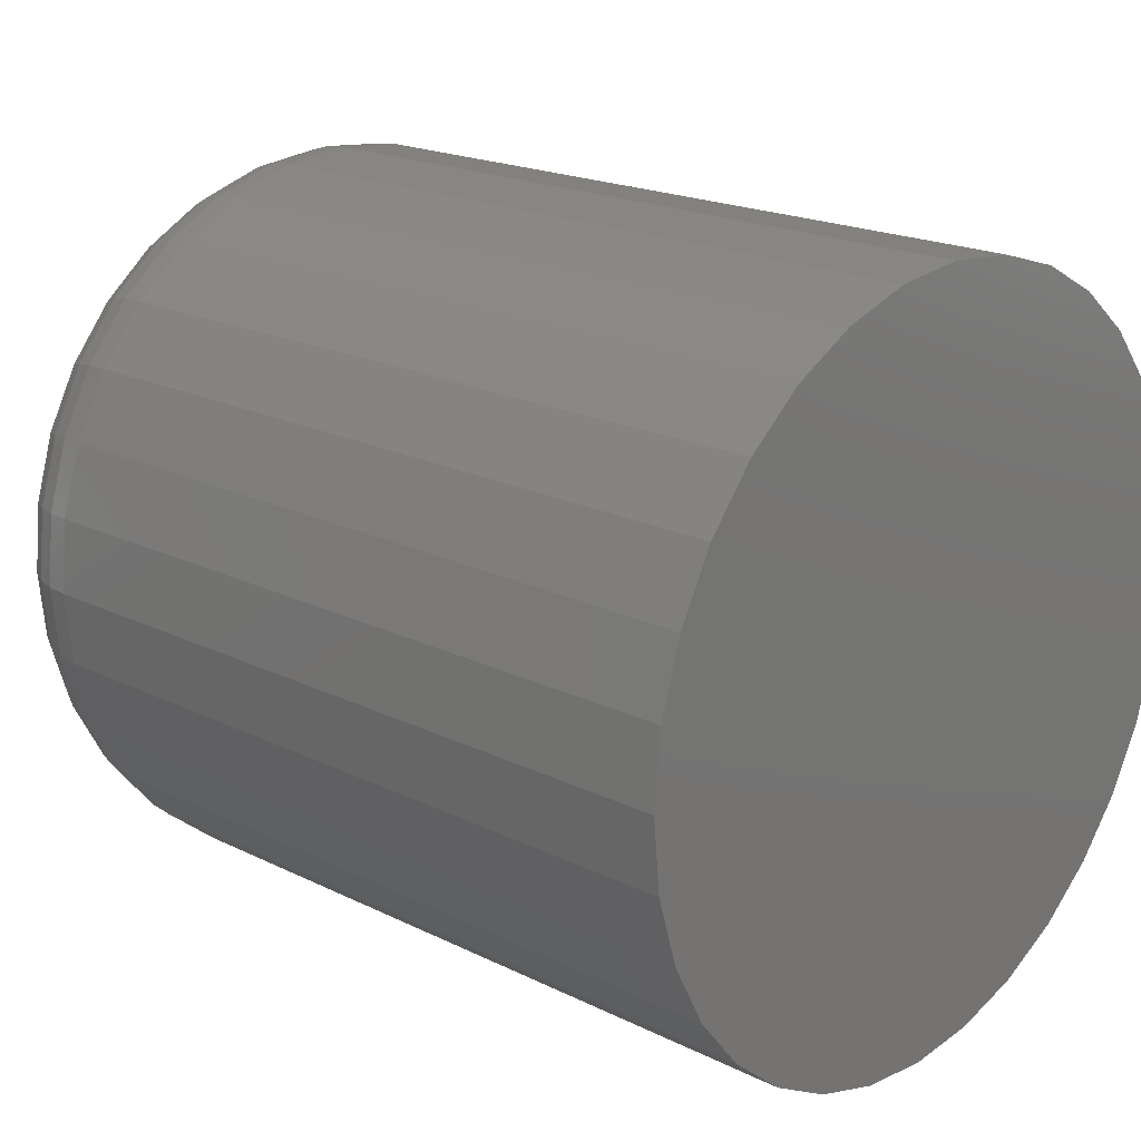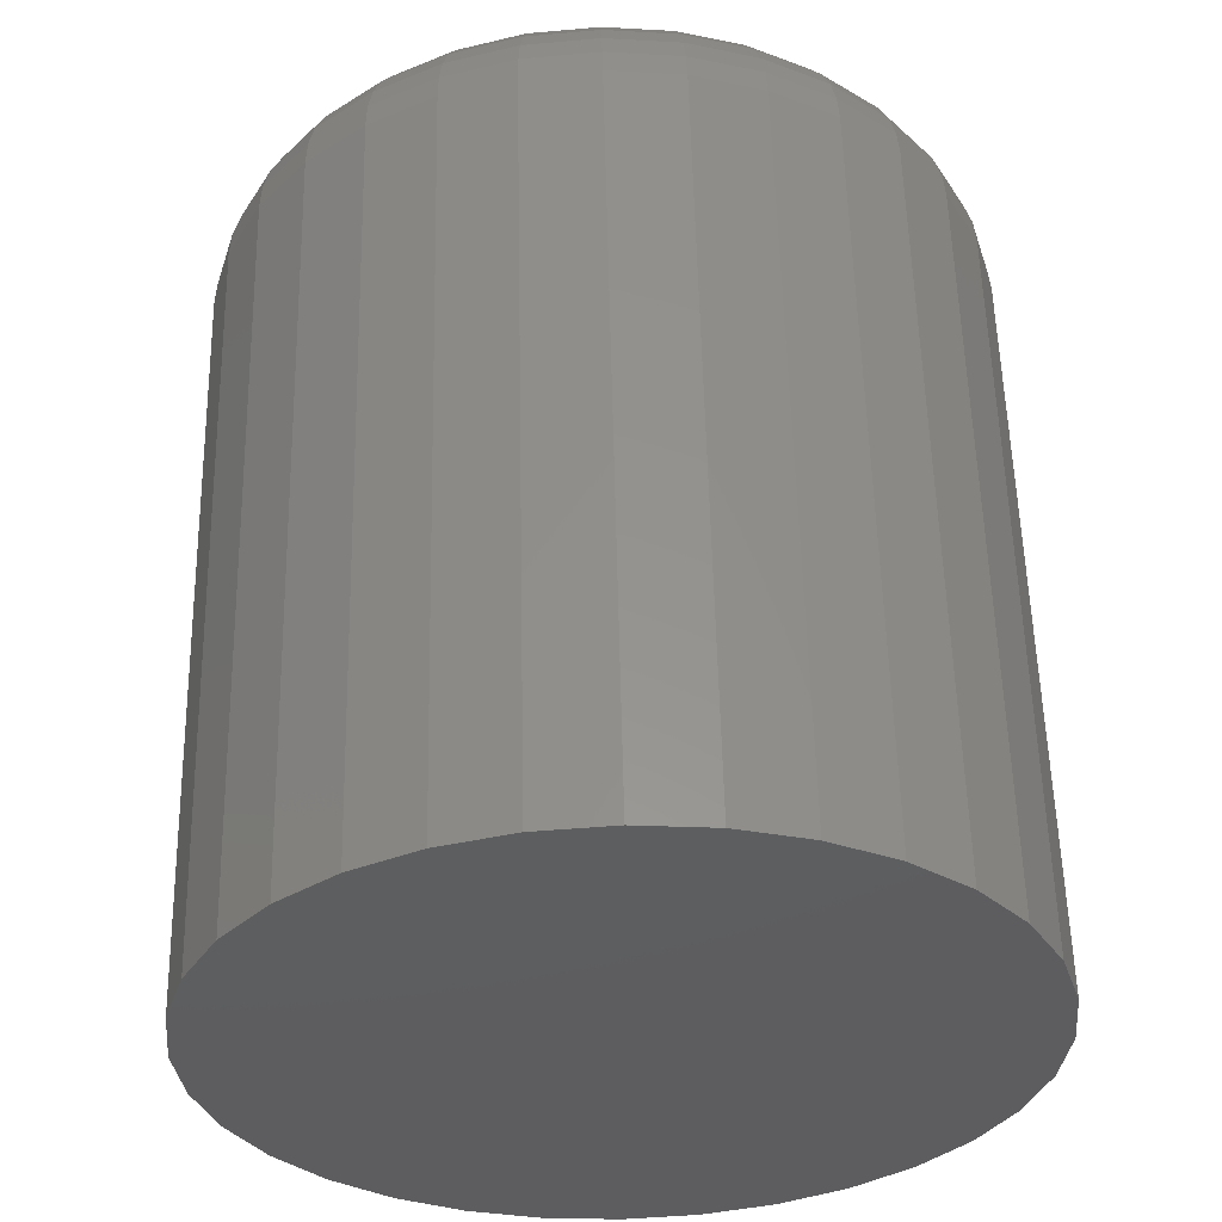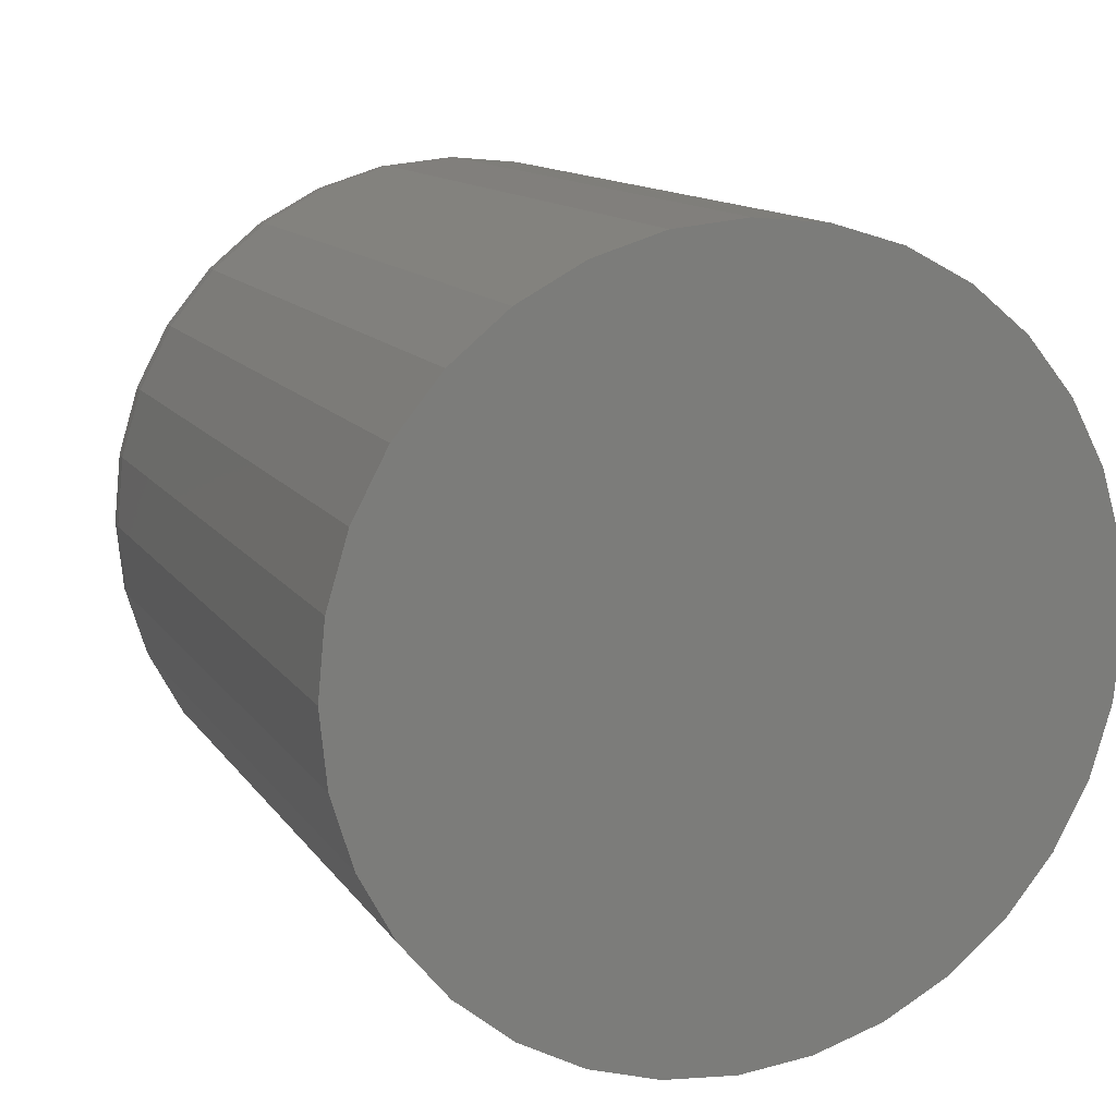
<metadata>
{"format":"stl","ext":"stl","renderer":"f3d","projection":"perspective","resolution":1024,"background":"white","views":[{"elev":19.5,"azim":42.6,"up":"+Z"},{"elev":56.5,"azim":88.7,"up":"+Z"},{"elev":12.6,"azim":68.6,"up":"+Z"}]}
</metadata>
<code>
# stl→obj: 320 verts, 636 faces
v 0 -0.07027 0.2141
v 0 -0.0683 0.2165
v 0 -0.04585 0.2165
v 0 -0.04388 0.2141
v 0 -0.07174 0.2113
v 0 -0.04241 0.2113
v 0 -0.04388 0.1964
v 0 -0.07027 0.1964
v 0 -0.04241 0.1992
v 0 -0.0683 0.194
v 0 -0.04585 0.194
v 0 -0.06589 0.1921
v 0 -0.04825 0.1921
v 0 -0.06315 0.1906
v 0 -0.06017 0.1897
v 0 -0.051 0.1906
v 0 -0.05707 0.1894
v 0 -0.05398 0.1897
v 0 -0.04825 0.2185
v 0 -0.06589 0.2185
v 0 -0.06315 0.2199
v 0 -0.06017 0.2208
v 0 -0.05707 0.2211
v 0 -0.05398 0.2208
v 0 -0.051 0.2199
v 0 -0.07174 0.1992
v 0 -0.07264 0.2022
v 0 -0.04151 0.2022
v 0 -0.07294 0.2053
v 0 -0.0412 0.2053
v 0 -0.07264 0.2084
v 0 -0.04151 0.2084
v 0.007812 -0.03339 0.2053
v 0.05469 -0.03339 0.2053
v 0.007812 -0.03384 0.2006
v 0.05469 -0.03384 0.2006
v 0.007812 -0.03519 0.1962
v 0.05469 -0.03519 0.1962
v 0.007812 -0.03738 0.1921
v 0.05469 -0.03738 0.1921
v 0.007812 -0.04033 0.1885
v 0.05469 -0.04033 0.1885
v 0.007812 -0.04391 0.1856
v 0.05469 -0.04391 0.1856
v 0.007812 -0.04801 0.1834
v 0.05469 -0.04801 0.1834
v 0.007812 -0.05245 0.182
v 0.05469 -0.05245 0.182
v 0.007812 -0.05707 0.1816
v 0.05469 -0.05707 0.1816
v 0.007812 -0.06169 0.182
v 0.05469 -0.06169 0.182
v 0.007812 -0.06614 0.1834
v 0.05469 -0.06614 0.1834
v 0.007812 -0.07023 0.1856
v 0.05469 -0.07023 0.1856
v 0.007812 -0.07382 0.1885
v 0.05469 -0.07382 0.1885
v 0.007812 -0.07677 0.1921
v 0.05469 -0.07677 0.1921
v 0.007812 -0.07895 0.1962
v 0.05469 -0.07895 0.1962
v 0.007812 -0.0803 0.2006
v 0.05469 -0.0803 0.2006
v 0.007812 -0.08076 0.2053
v 0.05469 -0.08076 0.2053
v 0.007812 -0.0803 0.2099
v 0.05469 -0.0803 0.2099
v 0.007812 -0.07895 0.2143
v 0.05469 -0.07895 0.2143
v 0.007812 -0.07677 0.2184
v 0.05469 -0.07677 0.2184
v 0.007812 -0.07382 0.222
v 0.05469 -0.07382 0.222
v 0.007812 -0.07023 0.225
v 0.05469 -0.07023 0.225
v 0.007812 -0.06614 0.2271
v 0.05469 -0.06614 0.2271
v 0.007812 -0.06169 0.2285
v 0.05469 -0.06169 0.2285
v 0.007812 -0.05707 0.2289
v 0.05469 -0.05707 0.2289
v 0.007812 -0.05245 0.2285
v 0.05469 -0.05245 0.2285
v 0.007812 -0.04801 0.2271
v 0.05469 -0.04801 0.2271
v 0.007812 -0.04391 0.225
v 0.05469 -0.04391 0.225
v 0.007812 -0.04033 0.222
v 0.05469 -0.04033 0.222
v 0.007812 -0.03738 0.2184
v 0.05469 -0.03738 0.2184
v 0.007812 -0.03519 0.2143
v 0.05469 -0.03519 0.2143
v 0.007812 -0.03384 0.2099
v 0.05469 -0.03384 0.2099
v 0.006288 -0.08061 0.2053
v 0.006288 -0.08015 0.2099
v 0.004823 -0.08016 0.2053
v 0.004823 -0.07972 0.2098
v 0.003472 -0.07944 0.2053
v 0.003472 -0.07901 0.2096
v 0.002288 -0.07847 0.2053
v 0.002288 -0.07806 0.2094
v 0.001317 -0.07728 0.2053
v 0.001317 -0.0769 0.2092
v 0.0005947 -0.07593 0.2053
v 0.0005947 -0.07557 0.2089
v 0.0001501 -0.07447 0.2053
v 0.0001501 -0.07413 0.2087
v 0.006288 -0.03399 0.2099
v 0.006288 -0.03354 0.2053
v 0.004823 -0.03443 0.2098
v 0.004823 -0.03398 0.2053
v 0.003472 -0.03513 0.2096
v 0.003472 -0.0347 0.2053
v 0.002288 -0.03609 0.2094
v 0.002288 -0.03568 0.2053
v 0.001317 -0.03725 0.2092
v 0.001317 -0.03686 0.2053
v 0.0005947 -0.03857 0.2089
v 0.0005947 -0.03821 0.2053
v 0.0001501 -0.04001 0.2087
v 0.0001501 -0.03968 0.2053
v 0.006288 -0.03533 0.2143
v 0.004823 -0.03574 0.2141
v 0.003472 -0.03641 0.2138
v 0.002288 -0.03731 0.2135
v 0.001317 -0.0384 0.213
v 0.0005947 -0.03965 0.2125
v 0.0001501 -0.041 0.2119
v 0.006288 -0.0375 0.2183
v 0.004823 -0.03787 0.2181
v 0.003472 -0.03847 0.2177
v 0.002288 -0.03928 0.2172
v 0.001317 -0.04027 0.2165
v 0.0005947 -0.04139 0.2157
v 0.0001501 -0.04261 0.2149
v 0.006288 -0.04043 0.2219
v 0.004823 -0.04075 0.2216
v 0.003472 -0.04126 0.2211
v 0.002288 -0.04194 0.2204
v 0.001317 -0.04278 0.2196
v 0.0005947 -0.04374 0.2186
v 0.0001501 -0.04477 0.2176
v 0.006288 -0.044 0.2248
v 0.004823 -0.04424 0.2245
v 0.003472 -0.04465 0.2239
v 0.002288 -0.04519 0.2231
v 0.001317 -0.04584 0.2221
v 0.0005947 -0.04659 0.2209
v 0.0001501 -0.04741 0.2197
v 0.006288 -0.04807 0.227
v 0.004823 -0.04824 0.2266
v 0.003472 -0.04851 0.2259
v 0.002288 -0.04888 0.225
v 0.001317 -0.04934 0.2239
v 0.0005947 -0.04985 0.2227
v 0.0001501 -0.05042 0.2213
v 0.006288 -0.05248 0.2283
v 0.004823 -0.05257 0.2279
v 0.003472 -0.05271 0.2272
v 0.002288 -0.0529 0.2262
v 0.001317 -0.05313 0.2251
v 0.0005947 -0.05339 0.2238
v 0.0001501 -0.05368 0.2223
v 0.006288 -0.05707 0.2288
v 0.004823 -0.05707 0.2284
v 0.003472 -0.05707 0.2276
v 0.002288 -0.05707 0.2267
v 0.001317 -0.05707 0.2255
v 0.0005947 -0.05707 0.2241
v 0.0001501 -0.05707 0.2227
v 0.006288 -0.06166 0.2283
v 0.004823 -0.06158 0.2279
v 0.003472 -0.06144 0.2272
v 0.002288 -0.06125 0.2262
v 0.001317 -0.06102 0.2251
v 0.0005947 -0.06075 0.2238
v 0.0001501 -0.06047 0.2223
v 0.006288 -0.06608 0.227
v 0.004823 -0.06591 0.2266
v 0.003472 -0.06563 0.2259
v 0.002288 -0.06526 0.225
v 0.001317 -0.06481 0.2239
v 0.0005947 -0.06429 0.2227
v 0.0001501 -0.06373 0.2213
v 0.006288 -0.07015 0.2248
v 0.004823 -0.0699 0.2245
v 0.003472 -0.0695 0.2239
v 0.002288 -0.06896 0.2231
v 0.001317 -0.0683 0.2221
v 0.0005947 -0.06755 0.2209
v 0.0001501 -0.06674 0.2197
v 0.006288 -0.07371 0.2219
v 0.004823 -0.0734 0.2216
v 0.003472 -0.07289 0.2211
v 0.002288 -0.0722 0.2204
v 0.001317 -0.07136 0.2196
v 0.0005947 -0.07041 0.2186
v 0.0001501 -0.06937 0.2176
v 0.006288 -0.07664 0.2183
v 0.004823 -0.07627 0.2181
v 0.003472 -0.07567 0.2177
v 0.002288 -0.07486 0.2172
v 0.001317 -0.07388 0.2165
v 0.0005947 -0.07276 0.2157
v 0.0001501 -0.07154 0.2149
v 0.006288 -0.07882 0.2143
v 0.004823 -0.0784 0.2141
v 0.003472 -0.07774 0.2138
v 0.002288 -0.07684 0.2135
v 0.001317 -0.07575 0.213
v 0.0005947 -0.0745 0.2125
v 0.0001501 -0.07314 0.2119
v 0.006288 -0.03399 0.2007
v 0.004823 -0.03443 0.2008
v 0.003472 -0.03513 0.2009
v 0.002288 -0.03609 0.2011
v 0.001317 -0.03725 0.2013
v 0.0005947 -0.03857 0.2016
v 0.0001501 -0.04001 0.2019
v 0.006288 -0.08015 0.2007
v 0.004823 -0.07972 0.2008
v 0.003472 -0.07901 0.2009
v 0.002288 -0.07806 0.2011
v 0.001317 -0.0769 0.2013
v 0.0005947 -0.07557 0.2016
v 0.0001501 -0.07413 0.2019
v 0.006288 -0.07882 0.1963
v 0.004823 -0.0784 0.1964
v 0.003472 -0.07774 0.1967
v 0.002288 -0.07684 0.1971
v 0.001317 -0.07575 0.1975
v 0.0005947 -0.0745 0.198
v 0.0001501 -0.07314 0.1986
v 0.006288 -0.07664 0.1922
v 0.004823 -0.07627 0.1924
v 0.003472 -0.07567 0.1928
v 0.002288 -0.07486 0.1934
v 0.001317 -0.07388 0.194
v 0.0005947 -0.07276 0.1948
v 0.0001501 -0.07154 0.1956
v 0.006288 -0.07371 0.1886
v 0.004823 -0.0734 0.1889
v 0.003472 -0.07289 0.1894
v 0.002288 -0.0722 0.1901
v 0.001317 -0.07136 0.191
v 0.0005947 -0.07041 0.1919
v 0.0001501 -0.06937 0.193
v 0.006288 -0.07015 0.1857
v 0.004823 -0.0699 0.1861
v 0.003472 -0.0695 0.1867
v 0.002288 -0.06896 0.1875
v 0.001317 -0.0683 0.1885
v 0.0005947 -0.06755 0.1896
v 0.0001501 -0.06674 0.1908
v 0.006288 -0.06608 0.1835
v 0.004823 -0.06591 0.1839
v 0.003472 -0.06563 0.1846
v 0.002288 -0.06526 0.1855
v 0.001317 -0.06481 0.1866
v 0.0005947 -0.06429 0.1878
v 0.0001501 -0.06373 0.1892
v 0.006288 -0.06166 0.1822
v 0.004823 -0.06158 0.1826
v 0.003472 -0.06144 0.1833
v 0.002288 -0.06125 0.1843
v 0.001317 -0.06102 0.1854
v 0.0005947 -0.06075 0.1868
v 0.0001501 -0.06047 0.1882
v 0.006288 -0.05707 0.1817
v 0.004823 -0.05707 0.1822
v 0.003472 -0.05707 0.1829
v 0.002288 -0.05707 0.1839
v 0.001317 -0.05707 0.1851
v 0.0005947 -0.05707 0.1864
v 0.0001501 -0.05707 0.1879
v 0.006288 -0.05248 0.1822
v 0.004823 -0.05257 0.1826
v 0.003472 -0.05271 0.1833
v 0.002288 -0.0529 0.1843
v 0.001317 -0.05313 0.1854
v 0.0005947 -0.05339 0.1868
v 0.0001501 -0.05368 0.1882
v 0.006288 -0.04807 0.1835
v 0.004823 -0.04824 0.1839
v 0.003472 -0.04851 0.1846
v 0.002288 -0.04888 0.1855
v 0.001317 -0.04934 0.1866
v 0.0005947 -0.04985 0.1878
v 0.0001501 -0.05042 0.1892
v 0.006288 -0.044 0.1857
v 0.004823 -0.04424 0.1861
v 0.003472 -0.04465 0.1867
v 0.002288 -0.04519 0.1875
v 0.001317 -0.04584 0.1885
v 0.0005947 -0.04659 0.1896
v 0.0001501 -0.04741 0.1908
v 0.006288 -0.04043 0.1886
v 0.004823 -0.04075 0.1889
v 0.003472 -0.04126 0.1894
v 0.002288 -0.04194 0.1901
v 0.001317 -0.04278 0.191
v 0.0005947 -0.04374 0.1919
v 0.0001501 -0.04477 0.193
v 0.006288 -0.0375 0.1922
v 0.004823 -0.03787 0.1924
v 0.003472 -0.03847 0.1928
v 0.002288 -0.03928 0.1934
v 0.001317 -0.04027 0.194
v 0.0005947 -0.04139 0.1948
v 0.0001501 -0.04261 0.1956
v 0.006288 -0.03533 0.1963
v 0.004823 -0.03574 0.1964
v 0.003472 -0.03641 0.1967
v 0.002288 -0.03731 0.1971
v 0.001317 -0.0384 0.1975
v 0.0005947 -0.03965 0.198
v 0.0001501 -0.041 0.1986
f 1 2 3
f 4 1 3
f 5 1 4
f 6 5 4
f 7 8 9
f 10 8 7
f 11 10 7
f 12 10 11
f 13 12 11
f 13 14 12
f 15 14 13
f 16 15 13
f 16 17 15
f 18 17 16
f 19 3 2
f 19 2 20
f 19 20 21
f 19 21 22
f 19 22 23
f 19 23 24
f 19 24 25
f 8 26 9
f 9 26 27
f 9 27 28
f 28 27 29
f 28 29 30
f 30 29 31
f 30 31 32
f 32 31 5
f 32 5 6
f 33 34 35
f 35 34 36
f 35 36 37
f 37 36 38
f 37 38 39
f 39 38 40
f 39 40 41
f 41 40 42
f 41 42 43
f 43 42 44
f 43 44 45
f 45 44 46
f 45 46 47
f 47 46 48
f 47 48 49
f 49 48 50
f 49 50 51
f 51 50 52
f 51 52 53
f 53 52 54
f 53 54 55
f 55 54 56
f 55 56 57
f 57 56 58
f 57 58 59
f 59 58 60
f 59 60 61
f 61 60 62
f 61 62 63
f 63 62 64
f 63 64 65
f 65 64 66
f 65 66 67
f 67 66 68
f 67 68 69
f 69 68 70
f 69 70 71
f 71 70 72
f 71 72 73
f 73 72 74
f 73 74 75
f 75 74 76
f 75 76 77
f 77 76 78
f 77 78 79
f 79 78 80
f 79 80 81
f 81 80 82
f 81 82 83
f 83 82 84
f 83 84 85
f 85 84 86
f 85 86 87
f 87 86 88
f 87 88 89
f 89 88 90
f 89 90 91
f 91 90 92
f 91 92 93
f 93 92 94
f 93 94 95
f 95 94 96
f 95 96 33
f 33 96 34
f 65 67 97
f 97 67 98
f 97 98 99
f 99 98 100
f 99 100 101
f 101 100 102
f 101 102 103
f 103 102 104
f 103 104 105
f 105 104 106
f 105 106 107
f 107 106 108
f 107 108 109
f 109 108 110
f 109 110 29
f 29 110 31
f 95 33 111
f 111 33 112
f 111 112 113
f 113 112 114
f 113 114 115
f 115 114 116
f 115 116 117
f 117 116 118
f 117 118 119
f 119 118 120
f 119 120 121
f 121 120 122
f 121 122 123
f 123 122 124
f 123 124 32
f 32 124 30
f 93 95 125
f 125 95 111
f 125 111 126
f 126 111 113
f 126 113 127
f 127 113 115
f 127 115 128
f 128 115 117
f 128 117 129
f 129 117 119
f 129 119 130
f 130 119 121
f 130 121 131
f 131 121 123
f 131 123 6
f 6 123 32
f 91 93 132
f 132 93 125
f 132 125 133
f 133 125 126
f 133 126 134
f 134 126 127
f 134 127 135
f 135 127 128
f 135 128 136
f 136 128 129
f 136 129 137
f 137 129 130
f 137 130 138
f 138 130 131
f 138 131 4
f 4 131 6
f 89 91 139
f 139 91 132
f 139 132 140
f 140 132 133
f 140 133 141
f 141 133 134
f 141 134 142
f 142 134 135
f 142 135 143
f 143 135 136
f 143 136 144
f 144 136 137
f 144 137 145
f 145 137 138
f 145 138 3
f 3 138 4
f 87 89 146
f 146 89 139
f 146 139 147
f 147 139 140
f 147 140 148
f 148 140 141
f 148 141 149
f 149 141 142
f 149 142 150
f 150 142 143
f 150 143 151
f 151 143 144
f 151 144 152
f 152 144 145
f 152 145 19
f 19 145 3
f 85 87 153
f 153 87 146
f 153 146 154
f 154 146 147
f 154 147 155
f 155 147 148
f 155 148 156
f 156 148 149
f 156 149 157
f 157 149 150
f 157 150 158
f 158 150 151
f 158 151 159
f 159 151 152
f 159 152 25
f 25 152 19
f 83 85 160
f 160 85 153
f 160 153 161
f 161 153 154
f 161 154 162
f 162 154 155
f 162 155 163
f 163 155 156
f 163 156 164
f 164 156 157
f 164 157 165
f 165 157 158
f 165 158 166
f 166 158 159
f 166 159 24
f 24 159 25
f 81 83 167
f 167 83 160
f 167 160 168
f 168 160 161
f 168 161 169
f 169 161 162
f 169 162 170
f 170 162 163
f 170 163 171
f 171 163 164
f 171 164 172
f 172 164 165
f 172 165 173
f 173 165 166
f 173 166 23
f 23 166 24
f 79 81 174
f 174 81 167
f 174 167 175
f 175 167 168
f 175 168 176
f 176 168 169
f 176 169 177
f 177 169 170
f 177 170 178
f 178 170 171
f 178 171 179
f 179 171 172
f 179 172 180
f 180 172 173
f 180 173 22
f 22 173 23
f 77 79 181
f 181 79 174
f 181 174 182
f 182 174 175
f 182 175 183
f 183 175 176
f 183 176 184
f 184 176 177
f 184 177 185
f 185 177 178
f 185 178 186
f 186 178 179
f 186 179 187
f 187 179 180
f 187 180 21
f 21 180 22
f 75 77 188
f 188 77 181
f 188 181 189
f 189 181 182
f 189 182 190
f 190 182 183
f 190 183 191
f 191 183 184
f 191 184 192
f 192 184 185
f 192 185 193
f 193 185 186
f 193 186 194
f 194 186 187
f 194 187 20
f 20 187 21
f 73 75 195
f 195 75 188
f 195 188 196
f 196 188 189
f 196 189 197
f 197 189 190
f 197 190 198
f 198 190 191
f 198 191 199
f 199 191 192
f 199 192 200
f 200 192 193
f 200 193 201
f 201 193 194
f 201 194 2
f 2 194 20
f 71 73 202
f 202 73 195
f 202 195 203
f 203 195 196
f 203 196 204
f 204 196 197
f 204 197 205
f 205 197 198
f 205 198 206
f 206 198 199
f 206 199 207
f 207 199 200
f 207 200 208
f 208 200 201
f 208 201 1
f 1 201 2
f 69 71 209
f 209 71 202
f 209 202 210
f 210 202 203
f 210 203 211
f 211 203 204
f 211 204 212
f 212 204 205
f 212 205 213
f 213 205 206
f 213 206 214
f 214 206 207
f 214 207 215
f 215 207 208
f 215 208 5
f 5 208 1
f 67 69 98
f 98 69 209
f 98 209 100
f 100 209 210
f 100 210 102
f 102 210 211
f 102 211 104
f 104 211 212
f 104 212 106
f 106 212 213
f 106 213 108
f 108 213 214
f 108 214 110
f 110 214 215
f 110 215 31
f 31 215 5
f 33 35 112
f 112 35 216
f 112 216 114
f 114 216 217
f 114 217 116
f 116 217 218
f 116 218 118
f 118 218 219
f 118 219 120
f 120 219 220
f 120 220 122
f 122 220 221
f 122 221 124
f 124 221 222
f 124 222 30
f 30 222 28
f 63 65 223
f 223 65 97
f 223 97 224
f 224 97 99
f 224 99 225
f 225 99 101
f 225 101 226
f 226 101 103
f 226 103 227
f 227 103 105
f 227 105 228
f 228 105 107
f 228 107 229
f 229 107 109
f 229 109 27
f 27 109 29
f 61 63 230
f 230 63 223
f 230 223 231
f 231 223 224
f 231 224 232
f 232 224 225
f 232 225 233
f 233 225 226
f 233 226 234
f 234 226 227
f 234 227 235
f 235 227 228
f 235 228 236
f 236 228 229
f 236 229 26
f 26 229 27
f 59 61 237
f 237 61 230
f 237 230 238
f 238 230 231
f 238 231 239
f 239 231 232
f 239 232 240
f 240 232 233
f 240 233 241
f 241 233 234
f 241 234 242
f 242 234 235
f 242 235 243
f 243 235 236
f 243 236 8
f 8 236 26
f 57 59 244
f 244 59 237
f 244 237 245
f 245 237 238
f 245 238 246
f 246 238 239
f 246 239 247
f 247 239 240
f 247 240 248
f 248 240 241
f 248 241 249
f 249 241 242
f 249 242 250
f 250 242 243
f 250 243 10
f 10 243 8
f 55 57 251
f 251 57 244
f 251 244 252
f 252 244 245
f 252 245 253
f 253 245 246
f 253 246 254
f 254 246 247
f 254 247 255
f 255 247 248
f 255 248 256
f 256 248 249
f 256 249 257
f 257 249 250
f 257 250 12
f 12 250 10
f 53 55 258
f 258 55 251
f 258 251 259
f 259 251 252
f 259 252 260
f 260 252 253
f 260 253 261
f 261 253 254
f 261 254 262
f 262 254 255
f 262 255 263
f 263 255 256
f 263 256 264
f 264 256 257
f 264 257 14
f 14 257 12
f 51 53 265
f 265 53 258
f 265 258 266
f 266 258 259
f 266 259 267
f 267 259 260
f 267 260 268
f 268 260 261
f 268 261 269
f 269 261 262
f 269 262 270
f 270 262 263
f 270 263 271
f 271 263 264
f 271 264 15
f 15 264 14
f 49 51 272
f 272 51 265
f 272 265 273
f 273 265 266
f 273 266 274
f 274 266 267
f 274 267 275
f 275 267 268
f 275 268 276
f 276 268 269
f 276 269 277
f 277 269 270
f 277 270 278
f 278 270 271
f 278 271 17
f 17 271 15
f 47 49 279
f 279 49 272
f 279 272 280
f 280 272 273
f 280 273 281
f 281 273 274
f 281 274 282
f 282 274 275
f 282 275 283
f 283 275 276
f 283 276 284
f 284 276 277
f 284 277 285
f 285 277 278
f 285 278 18
f 18 278 17
f 45 47 286
f 286 47 279
f 286 279 287
f 287 279 280
f 287 280 288
f 288 280 281
f 288 281 289
f 289 281 282
f 289 282 290
f 290 282 283
f 290 283 291
f 291 283 284
f 291 284 292
f 292 284 285
f 292 285 16
f 16 285 18
f 43 45 293
f 293 45 286
f 293 286 294
f 294 286 287
f 294 287 295
f 295 287 288
f 295 288 296
f 296 288 289
f 296 289 297
f 297 289 290
f 297 290 298
f 298 290 291
f 298 291 299
f 299 291 292
f 299 292 13
f 13 292 16
f 41 43 300
f 300 43 293
f 300 293 301
f 301 293 294
f 301 294 302
f 302 294 295
f 302 295 303
f 303 295 296
f 303 296 304
f 304 296 297
f 304 297 305
f 305 297 298
f 305 298 306
f 306 298 299
f 306 299 11
f 11 299 13
f 39 41 307
f 307 41 300
f 307 300 308
f 308 300 301
f 308 301 309
f 309 301 302
f 309 302 310
f 310 302 303
f 310 303 311
f 311 303 304
f 311 304 312
f 312 304 305
f 312 305 313
f 313 305 306
f 313 306 7
f 7 306 11
f 37 39 314
f 314 39 307
f 314 307 315
f 315 307 308
f 315 308 316
f 316 308 309
f 316 309 317
f 317 309 310
f 317 310 318
f 318 310 311
f 318 311 319
f 319 311 312
f 319 312 320
f 320 312 313
f 320 313 9
f 9 313 7
f 35 37 216
f 216 37 314
f 216 314 217
f 217 314 315
f 217 315 218
f 218 315 316
f 218 316 219
f 219 316 317
f 219 317 220
f 220 317 318
f 220 318 221
f 221 318 319
f 221 319 222
f 222 319 320
f 222 320 28
f 28 320 9
f 82 80 78
f 84 82 78
f 84 78 86
f 86 78 76
f 86 76 88
f 88 76 74
f 88 74 90
f 90 74 72
f 90 72 92
f 92 72 70
f 92 70 94
f 94 70 68
f 94 68 96
f 36 62 38
f 38 62 60
f 38 60 40
f 40 60 58
f 40 58 42
f 42 58 56
f 42 56 44
f 44 56 54
f 44 54 46
f 46 54 52
f 46 52 50
f 46 50 48
f 96 68 34
f 34 68 66
f 34 66 36
f 36 66 64
f 36 64 62

</code>
